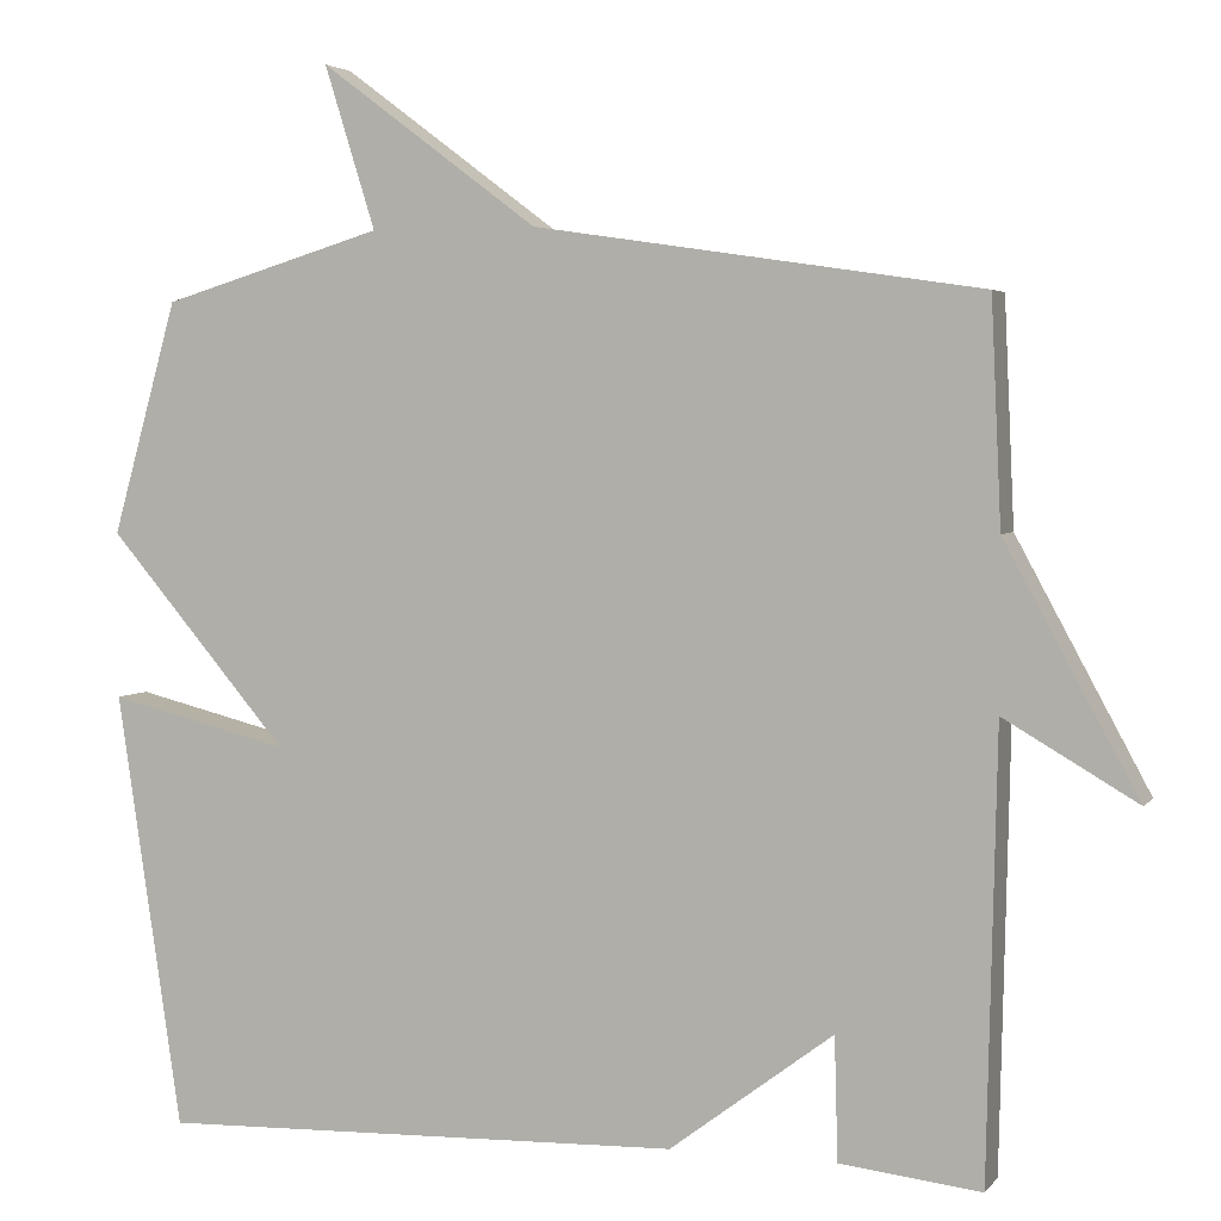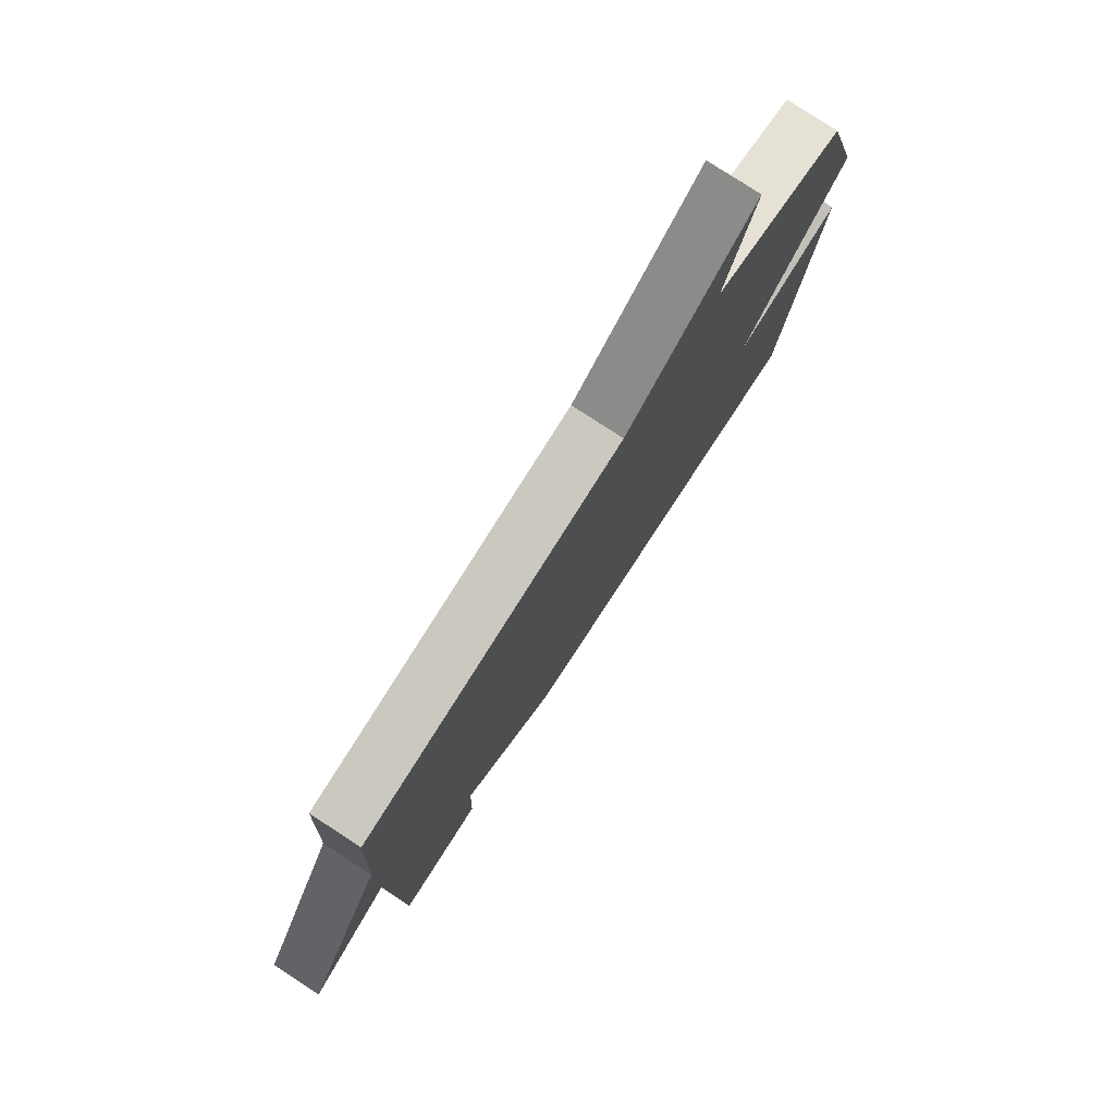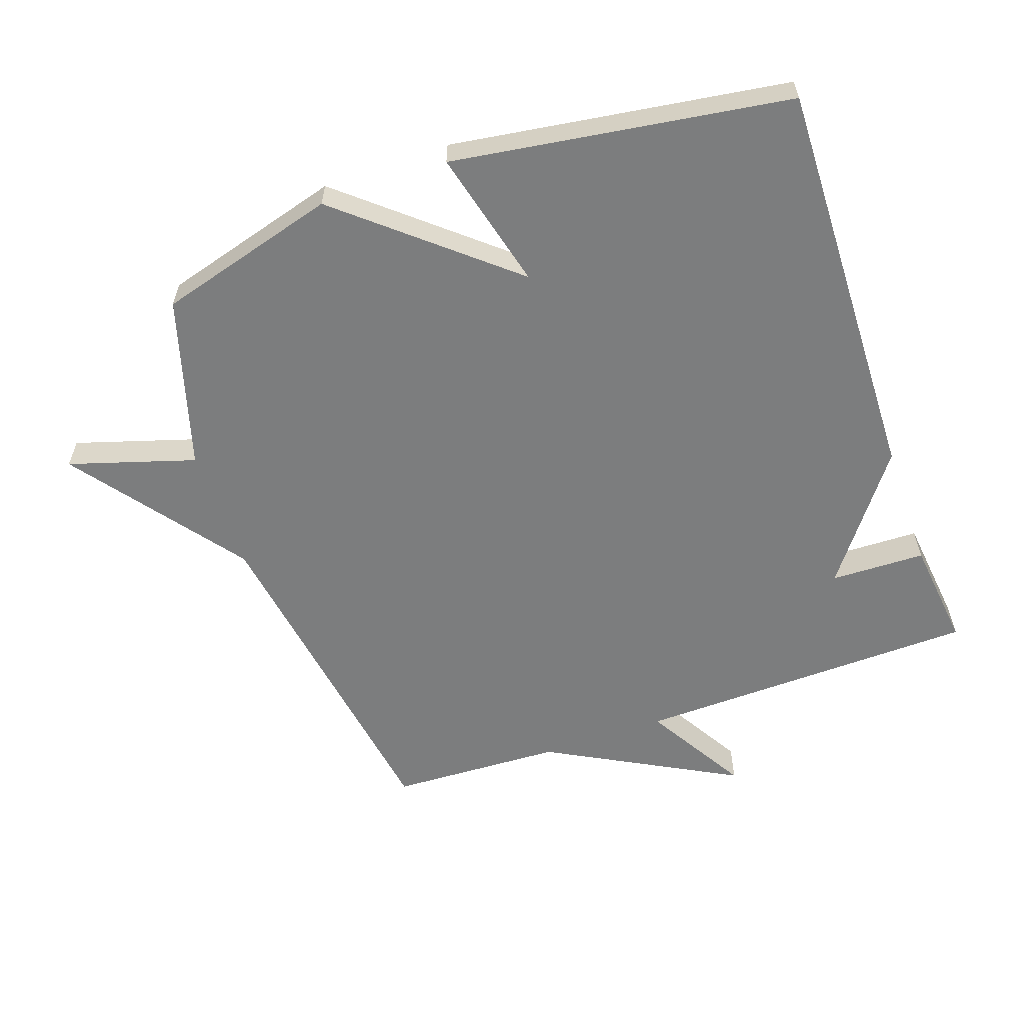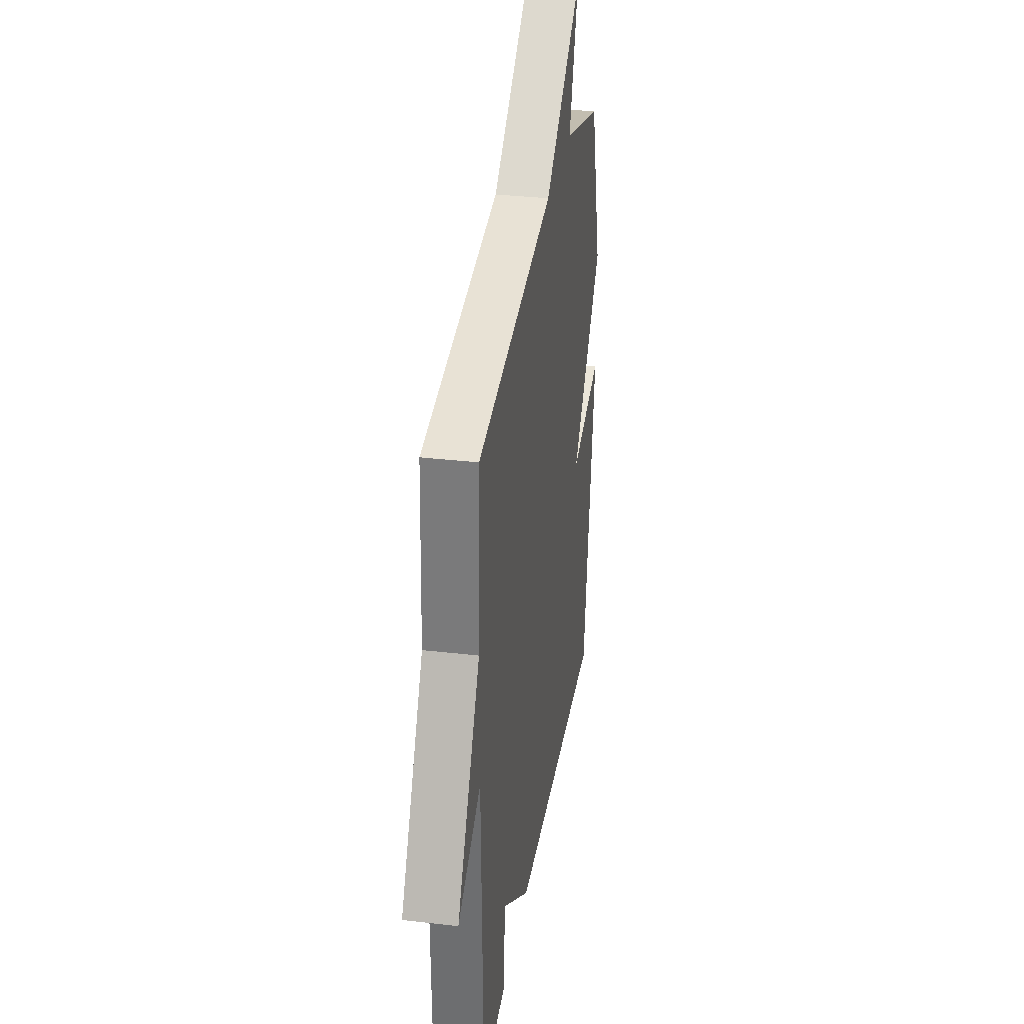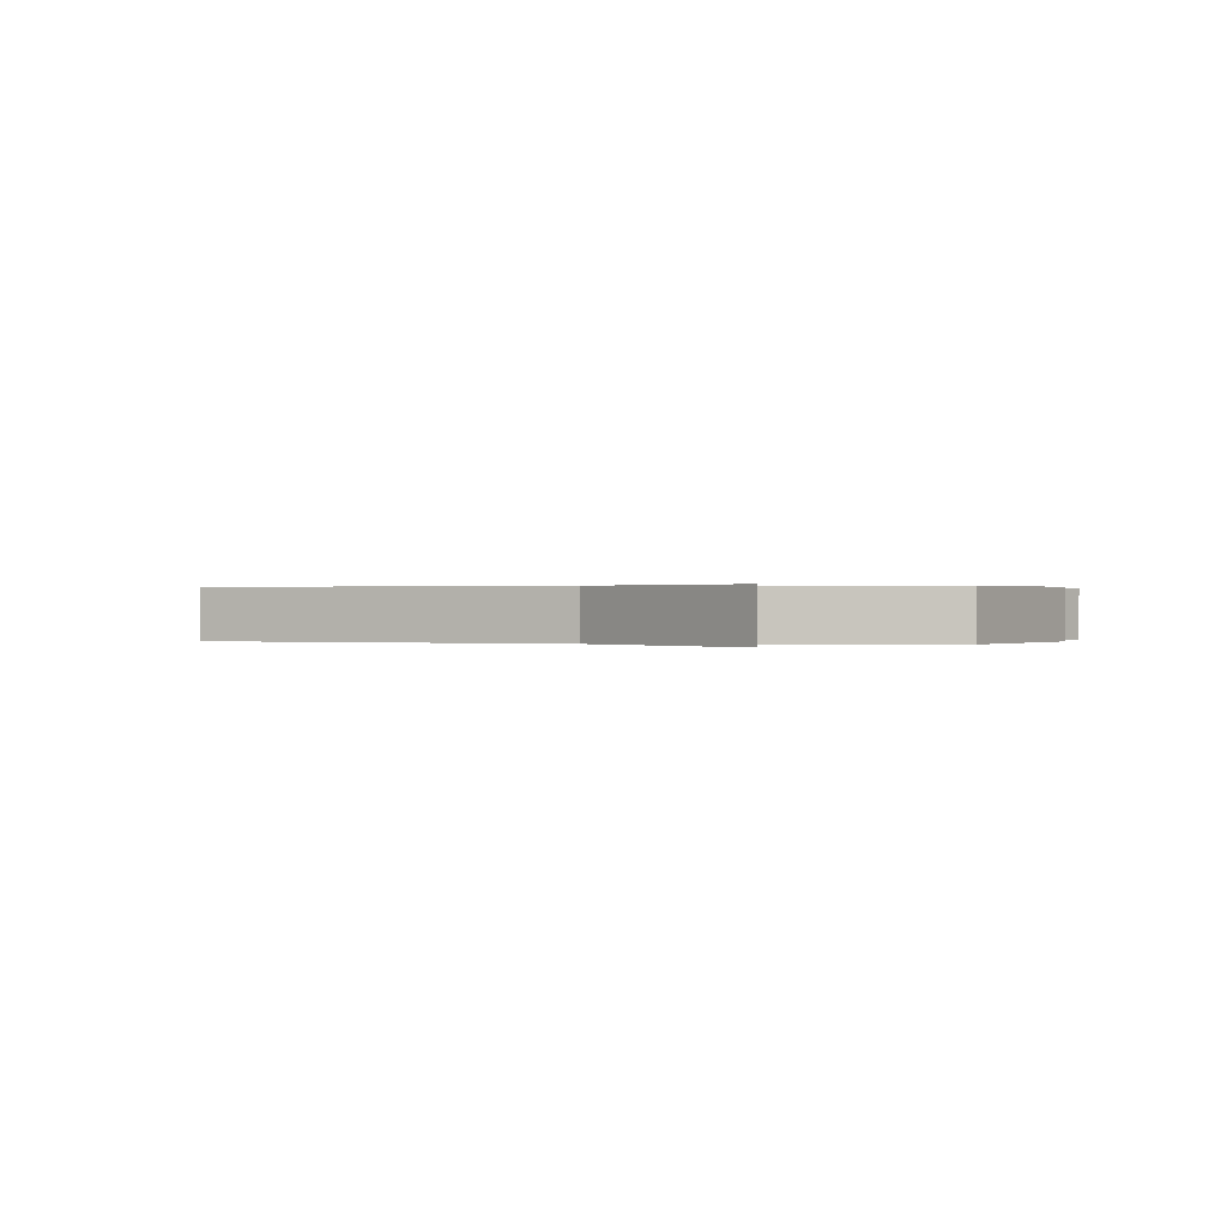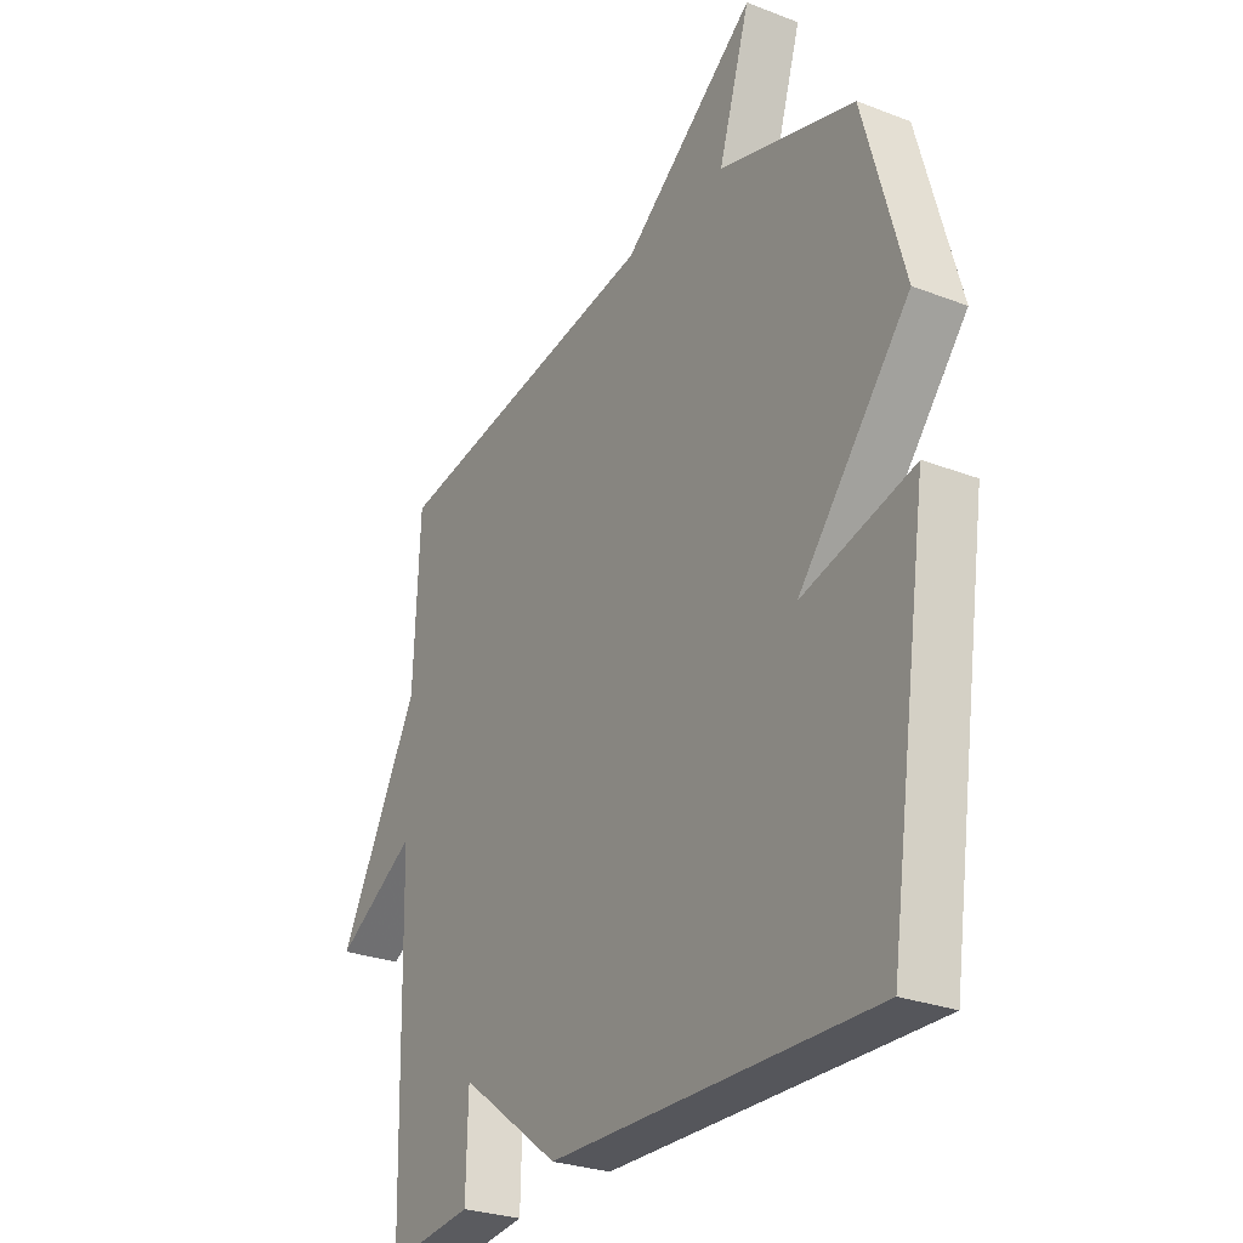
<metadata>
{"format":"obj","ext":"obj","renderer":"f3d","projection":"perspective","resolution":1024,"background":"white","views":[{"elev":3.6,"azim":-160.6,"up":"+Z"},{"elev":79.0,"azim":-56.9,"up":"+Z"},{"elev":-59.0,"azim":109.4,"up":"+Y"},{"elev":33.0,"azim":-80.8,"up":"+Z"},{"elev":0.2,"azim":15.6,"up":"+Y"},{"elev":-27.7,"azim":59.5,"up":"+Z"}]}
</metadata>
<code>
v 0.5 0.07 -0.5
v -0.131 0.07 -0.481
v -0.327 0.07 -0.334
v -0.331 0.07 -0.481
v -0.5 0.07 -0.5
v -0.512 0.07 0.033
v -0.671 0.07 -0.06
v -0.512 0.07 0.233
v -0.5 0.07 0.5
v 0.035 0.07 0.58
v 0.296 0.07 0.775
v 0.235 0.07 0.58
v 0.5 0.07 0.5
v 0.578 0.07 0.221
v 0.361 0.07 -0.033
v 0.578 0.07 0.021
v 0.5 0 -0.5
v -0.131 0 -0.481
v -0.327 0 -0.334
v -0.331 0 -0.481
v -0.5 0 -0.5
v -0.512 0 0.033
v -0.671 0 -0.06
v -0.512 0 0.233
v -0.5 0 0.5
v 0.035 0 0.58
v 0.296 0 0.775
v 0.235 0 0.58
v 0.5 0 0.5
v 0.578 0 0.221
v 0.361 0 -0.033
v 0.578 0 0.021
f 1 2 3
f 16 1 3
f 15 16 3
f 14 15 3
f 13 14 3
f 12 13 3
f 10 11 12 3
f 8 9 10 3
f 6 7 8
f 5 6 8
f 4 5 8
f 3 4 8
f 19 18 17
f 19 17 32
f 19 32 31
f 19 31 30
f 19 30 29
f 19 29 28
f 19 28 27 26
f 19 26 25 24
f 24 23 22
f 24 22 21
f 24 21 20
f 24 20 19
f 1 17 18 2
f 2 18 19 3
f 3 19 20 4
f 4 20 21 5
f 5 21 22 6
f 6 22 23 7
f 7 23 24 8
f 8 24 25 9
f 9 25 26 10
f 10 26 27 11
f 11 27 28 12
f 12 28 29 13
f 13 29 30 14
f 14 30 31 15
f 15 31 32 16
f 16 32 17 1

</code>
